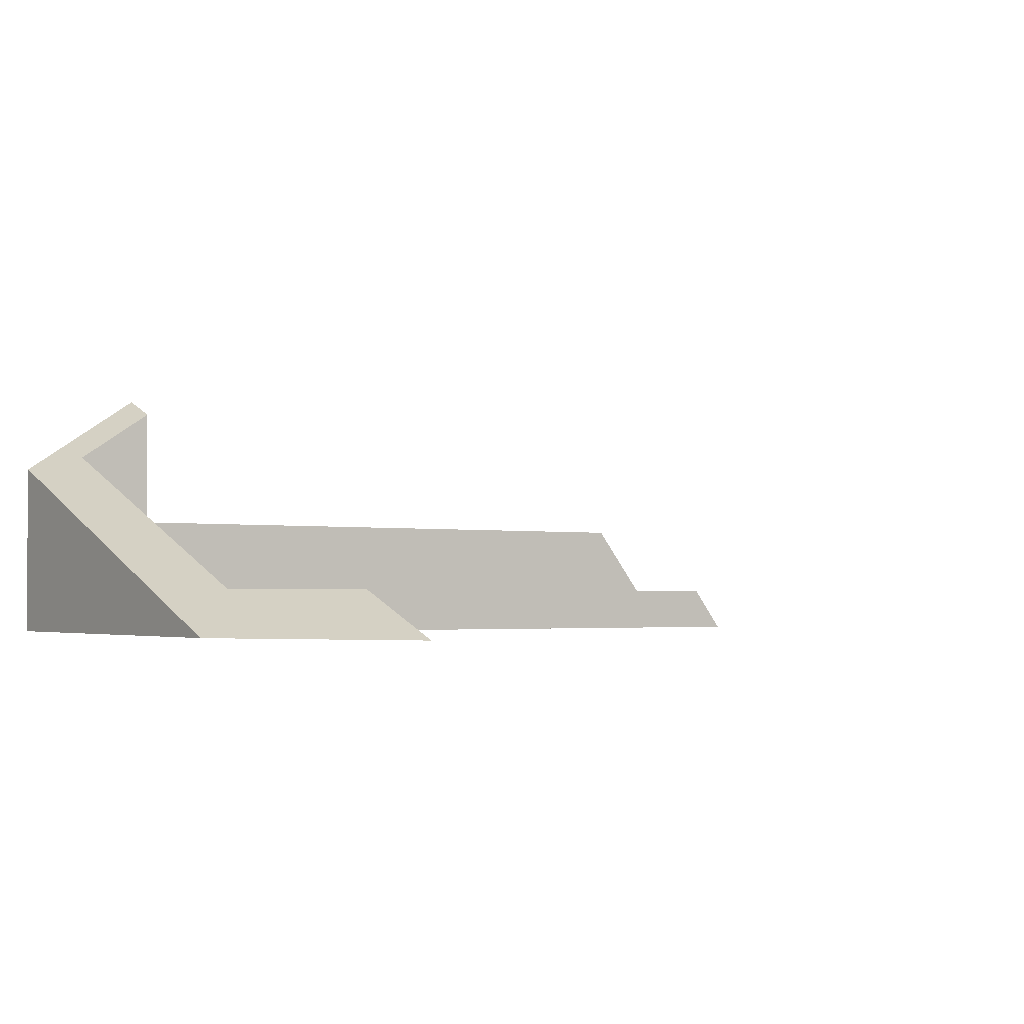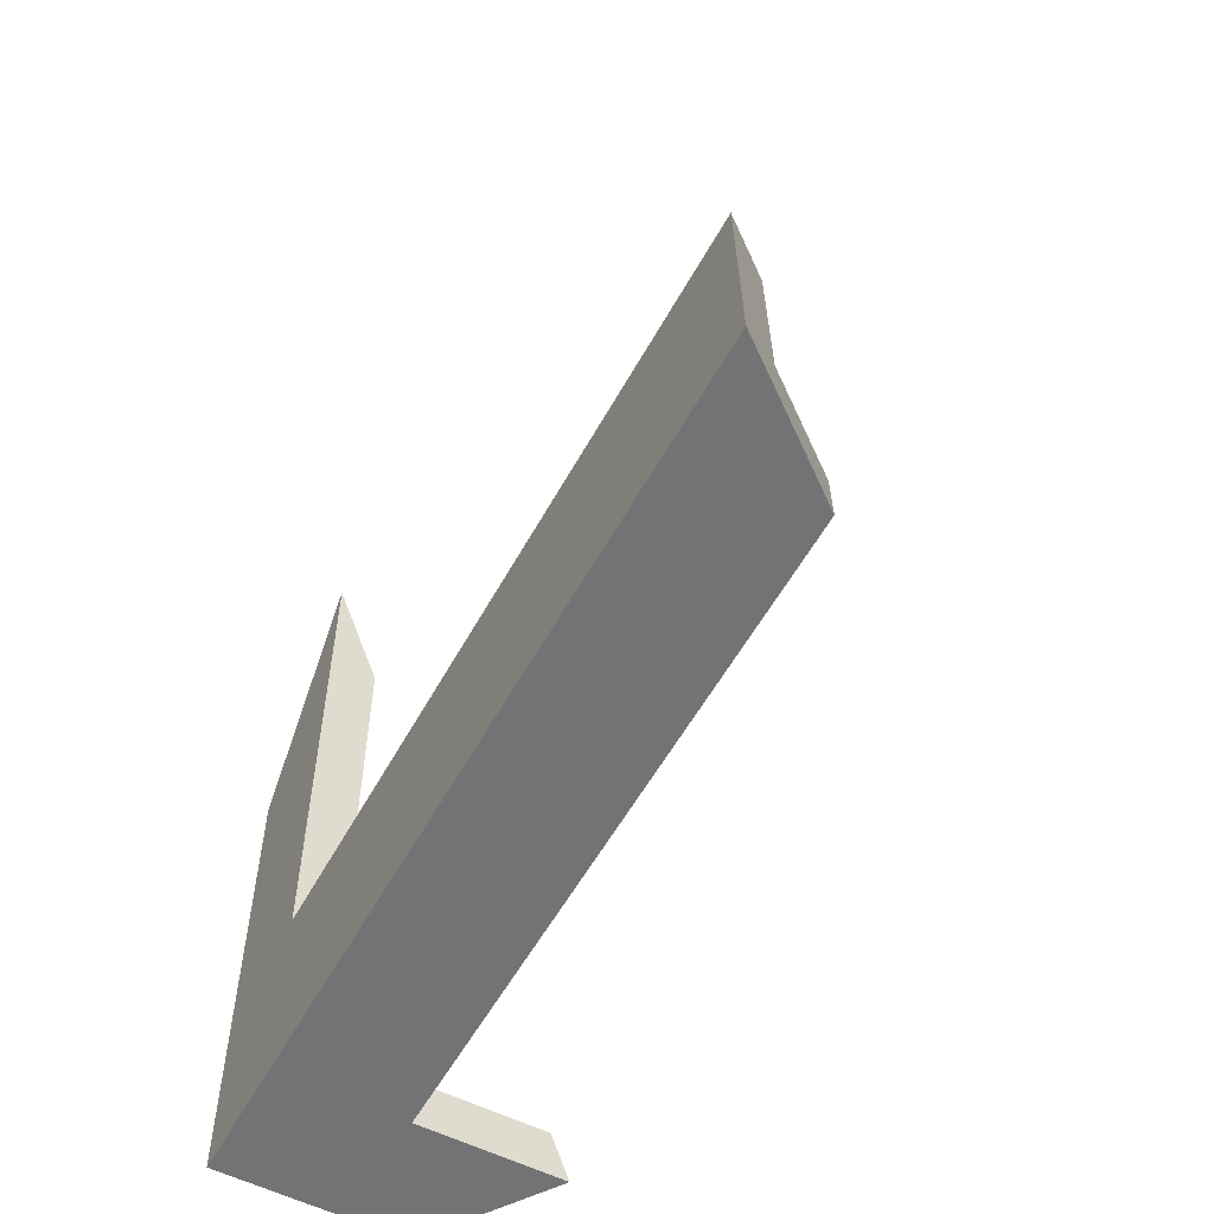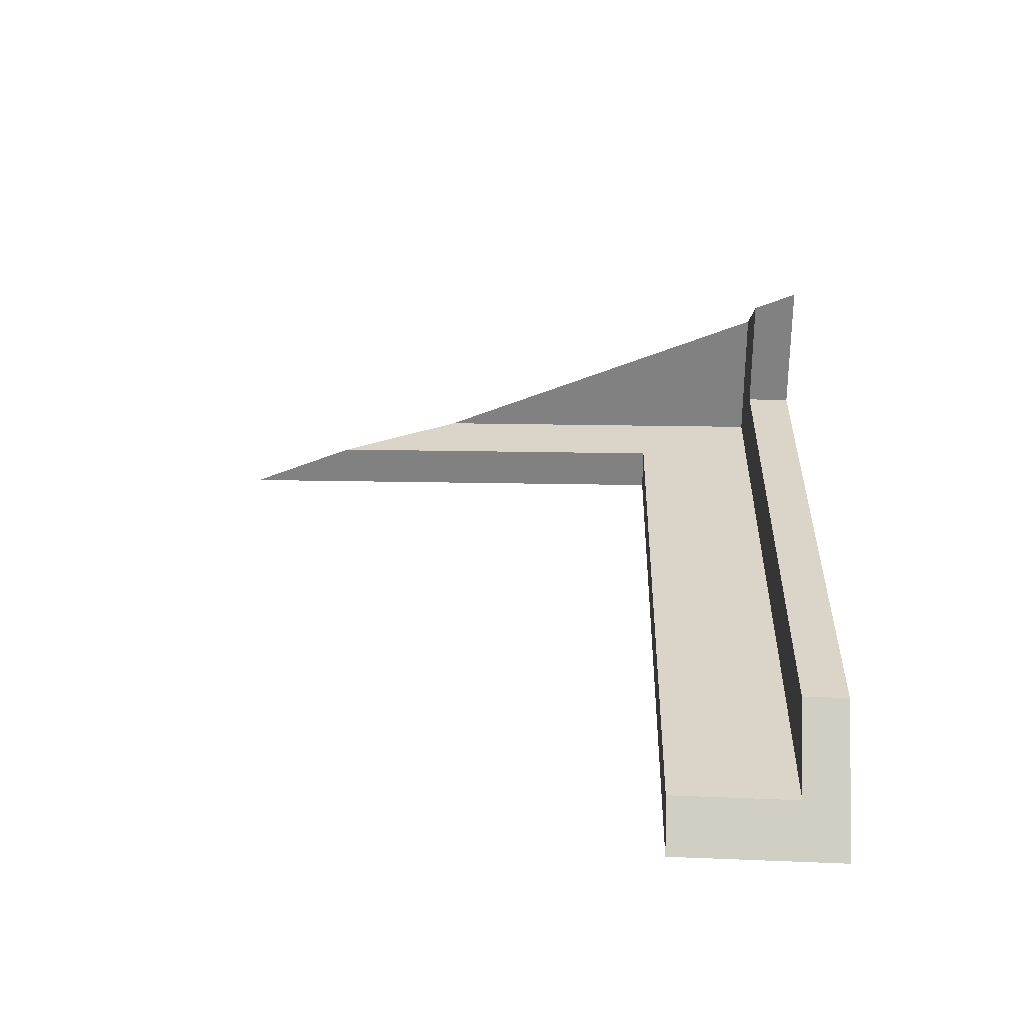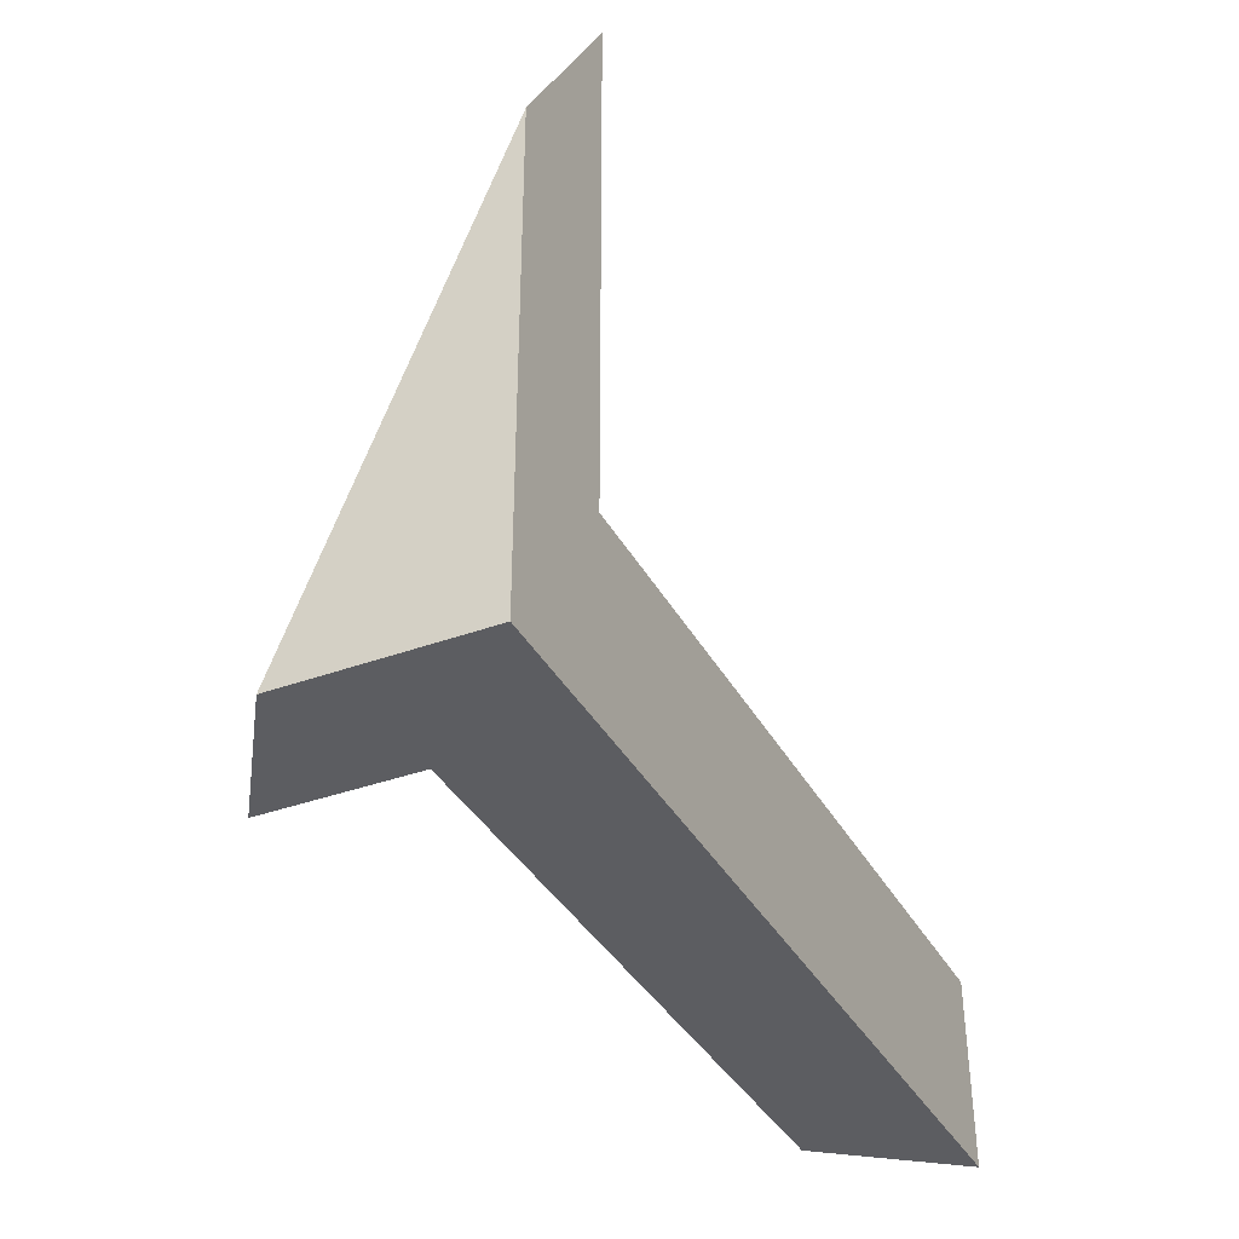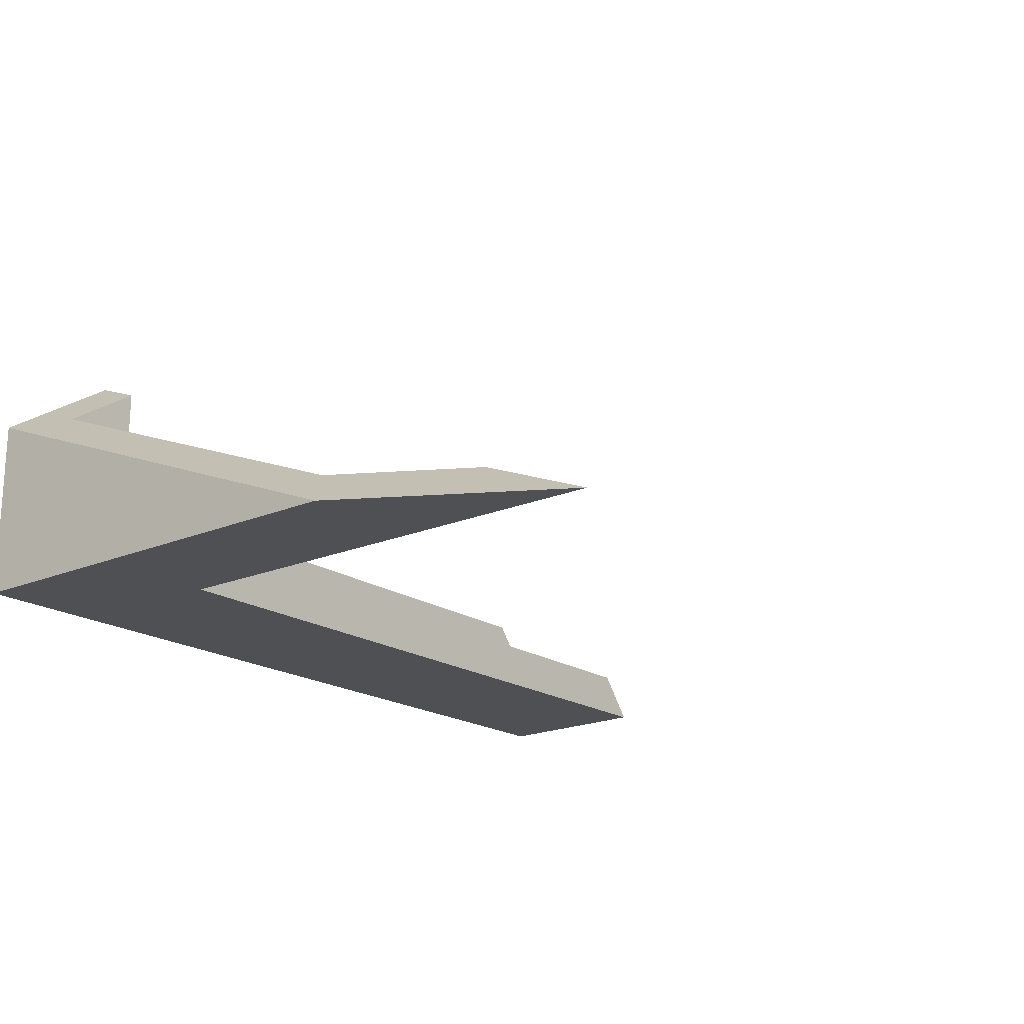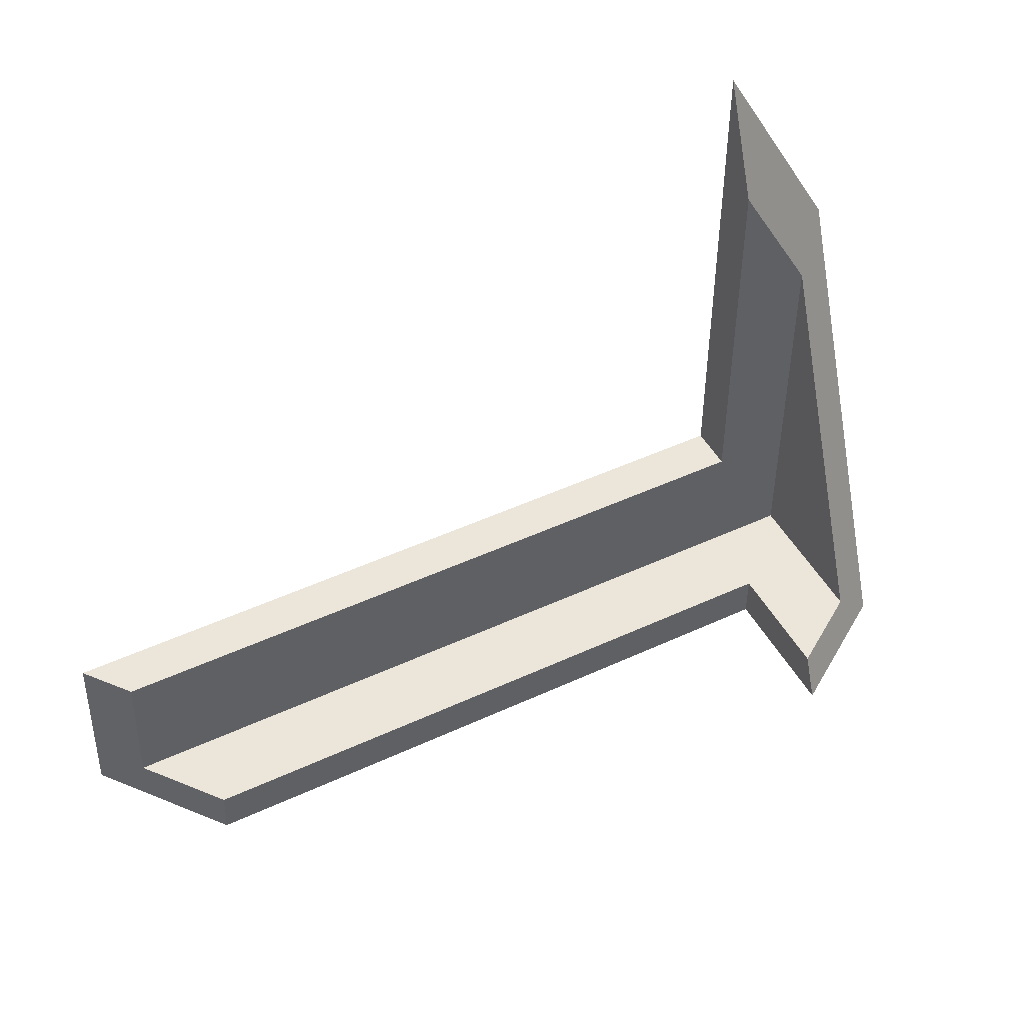
<metadata>
{"format":"obj","ext":"obj","renderer":"f3d","projection":"perspective","resolution":1024,"background":"white","views":[{"elev":-2.5,"azim":-34.0,"up":"+Y"},{"elev":-55.7,"azim":61.7,"up":"+Z"},{"elev":29.4,"azim":91.6,"up":"+Y"},{"elev":-36.5,"azim":-64.5,"up":"+Z"},{"elev":-19.0,"azim":-51.2,"up":"+Y"},{"elev":47.7,"azim":152.5,"up":"+Z"}]}
</metadata>
<code>
g Device_Prop_Box_006_v_001
v -0.4611 0.2134 -0.113
v -0.4611 0.2432 -0.1071
v -0.4611 0.2456 -0.113
v -0.4611 0.2432 -0.1071
v -0.4611 0.2134 -0.113
v -0.461 0.2134 -0.03205
v -0.4611 0.2134 -0.113
v -0.4611 0.1272 -0.1129
v -0.4611 -0.002502 -0.1129
v -0.461 -0.002496 0.5106
v -0.461 0.1597 0.103
v -0.461 -0.002496 0.103
v -0.461 -0.002496 0.103
v -0.413 -0.002497 0.5917
v -0.461 -0.002496 0.5106
v -0.3313 -0.002506 -0.1129
v -0.4611 -0.002502 -0.1129
v -0.3313 -0.002498 0.103
v -0.461 -0.002496 0.103
v -0.3313 -0.002498 0.7298
v -0.413 -0.002497 0.5917
v -0.3313 -0.0787 0.103
v 0.8984 -0.0787 0.103
v 0.905 -0.0787 -0.1095
v 0.9075 -0.0787 -0.1891
v -0.5372 -0.0787 -0.1891
v -0.4131 -0.0787 0.7831
v -0.5372 -0.0787 0.5734
v -0.3313 -0.0787 0.9213
v -0.5372 0.2112 -0.1552
v -0.5372 -0.0787 -0.1891
v -0.5372 0.2247 -0.1891
v -0.5372 0.1383 0.02796
v -0.5372 -0.0787 0.5734
v -0.4831 0.261 -0.1891
v -0.3313 0.1272 -0.1891
v -0.3313 0.3631 -0.1891
v -0.5372 -0.0787 -0.1891
v -0.4913 0.2555 -0.1891
v -0.5372 0.2247 -0.1891
v 0.9075 -0.0787 -0.1891
v 0.8599 -0.01714 -0.1891
v 0.7483 0.1272 -0.1891
v -0.3313 0.2134 -0.1129
v -0.3313 0.1272 -0.1891
v -0.3313 0.1272 -0.1129
v -0.3313 0.3567 -0.173
v -0.3313 0.3328 -0.1129
v -0.3313 0.3631 -0.1891
v -0.4565 0.2487 -0.113
v -0.4611 0.2134 -0.113
v -0.4611 0.2456 -0.113
v -0.3313 0.3328 -0.1129
v -0.3313 0.2134 -0.1129
v -0.4611 0.1272 -0.1129
v -0.3313 0.1272 -0.1129
v -0.4611 -0.002502 -0.1129
v -0.3313 -0.002506 -0.1129
v -0.461 -0.002496 0.103
v -0.4611 0.2134 -0.113
v -0.4611 -0.002502 -0.1129
v -0.461 0.2134 -0.03205
v -0.461 0.1597 0.103
v 0.8516 -0.01828 0.103
v -0.3313 -0.002498 0.103
v 0.8394 -0.002448 0.103
v -0.3313 -0.0787 0.103
v 0.8984 -0.0787 0.103
v -0.3313 0.1272 -0.1129
v 0.7476 0.1272 -0.1679
v 0.7459 0.1272 -0.1129
v 0.7483 0.1272 -0.1891
v -0.3313 0.1272 -0.1891
v 0.8448 -0.002538 -0.06704
v -0.3313 -0.002506 -0.1129
v 0.8462 -0.002539 -0.1129
v -0.3313 -0.002498 0.103
v 0.8394 -0.002448 0.103
v -0.3313 -0.002506 -0.1129
v 0.7721 0.09336 -0.1129
v 0.8462 -0.002539 -0.1129
v 0.7459 0.1272 -0.1129
v -0.3313 0.1272 -0.1129
v 0.7476 0.1272 -0.1679
v 0.7721 0.09336 -0.1129
v 0.7459 0.1272 -0.1129
v 0.8462 -0.002539 -0.1129
v 0.905 -0.0787 -0.1095
v 0.8599 -0.01714 -0.1891
v 0.7483 0.1272 -0.1891
v 0.9075 -0.0787 -0.1891
v 0.8516 -0.01828 0.103
v 0.8984 -0.0787 0.103
v 0.8448 -0.002538 -0.06704
v 0.8394 -0.002448 0.103
v -0.3313 -0.002498 0.103
v -0.3313 -0.04479 0.8361
v -0.3313 -0.002498 0.7298
v -0.3313 -0.0787 0.9213
v -0.3313 -0.0787 0.103
v -0.3313 0.3567 -0.173
v -0.4831 0.261 -0.1891
v -0.3313 0.3631 -0.1891
v -0.4913 0.2555 -0.1891
v -0.4611 0.2456 -0.113
v -0.4565 0.2487 -0.113
v -0.3313 0.3328 -0.1129
v -0.5372 -0.0787 0.5734
v -0.5372 0.1383 0.02796
v -0.5372 0.2112 -0.1552
v -0.5372 0.2247 -0.1891
v -0.461 -0.002496 0.5106
v -0.461 0.2134 -0.03205
v -0.4611 0.2432 -0.1071
v -0.461 0.1597 0.103
v -0.3313 -0.04479 0.8361
v -0.4131 -0.0787 0.7831
v -0.3313 -0.0787 0.9213
v -0.413 -0.002497 0.5917
v -0.3313 -0.002498 0.7298
g Device_Prop_Box_006_v_001_0
f 3 2 1
f 6 5 4
f 9 8 7
f 12 11 10
f 15 14 13
f 17 13 16
f 18 16 13
f 20 18 19
f 21 20 19
f 24 23 22
f 25 24 22
f 26 25 22
f 26 22 27
f 28 26 27
f 22 29 27
f 32 31 30
f 33 30 31
f 31 34 33
f 37 36 35
f 38 35 36
f 35 38 39
f 40 39 38
f 41 38 36
f 42 41 36
f 43 42 36
f 46 45 44
f 45 47 44
f 47 48 44
f 49 47 45
f 52 51 50
f 51 53 50
f 54 53 51
f 51 55 54
f 56 54 55
f 55 57 56
f 58 56 57
f 61 60 59
f 60 62 59
f 62 63 59
f 66 65 64
f 65 67 64
f 67 68 64
f 71 70 69
f 70 72 69
f 72 73 69
f 76 75 74
f 75 77 74
f 77 78 74
f 81 80 79
f 80 82 79
f 82 83 79
f 86 85 84
f 85 87 84
f 87 88 84
f 88 89 84
f 89 90 84
f 91 89 88
f 92 88 87
f 93 88 92
f 94 92 87
f 95 92 94
f 98 97 96
f 97 99 96
f 99 100 96
f 103 102 101
f 102 104 101
f 104 105 101
f 105 106 101
f 106 107 101
f 108 105 104
f 109 108 104
f 110 109 104
f 111 110 104
f 112 105 108
f 113 105 112
f 114 105 113
f 115 113 112
f 116 112 108
f 117 116 108
f 118 116 117
f 119 112 116
f 120 119 116

</code>
